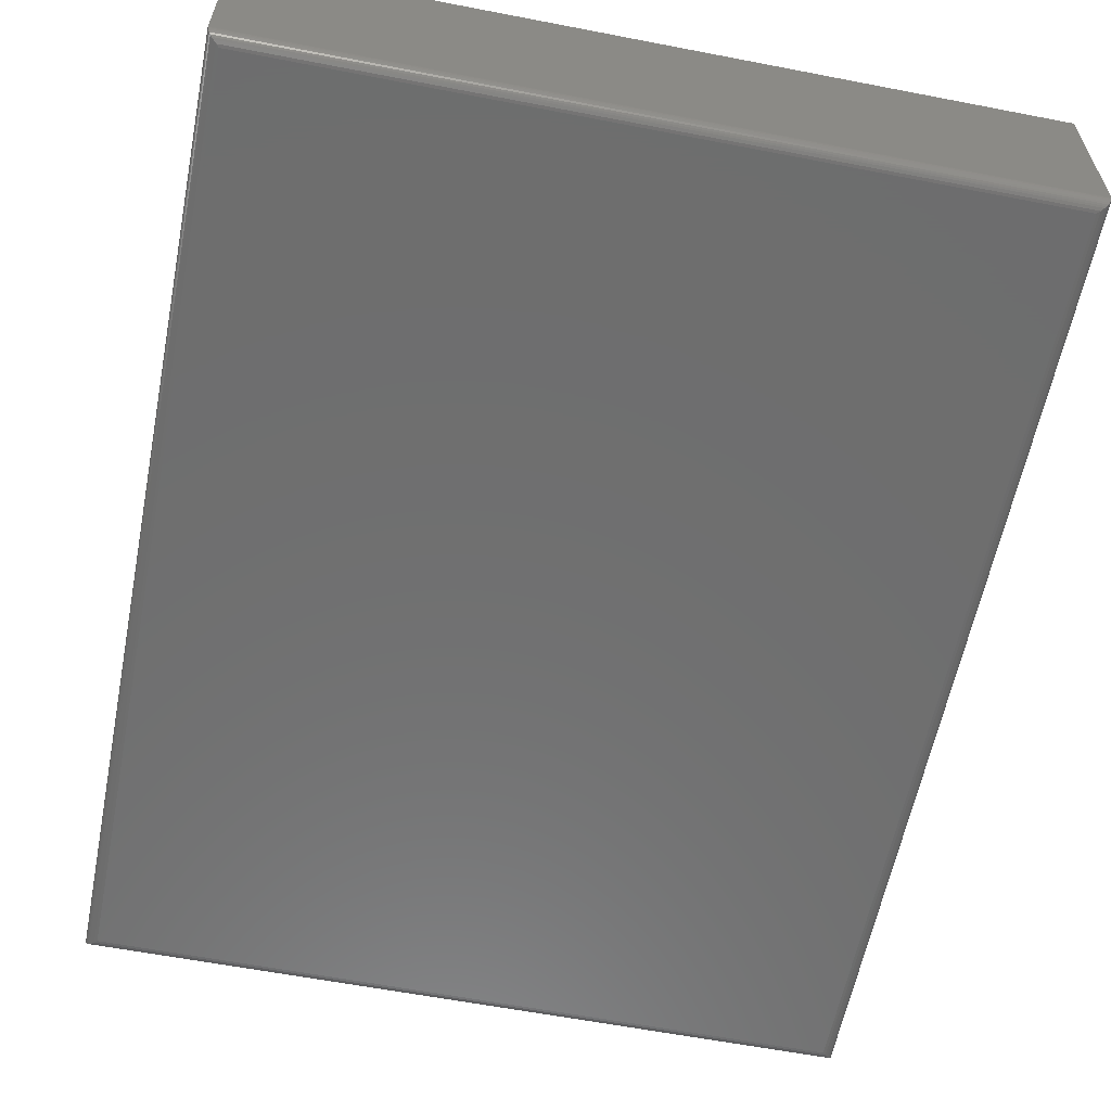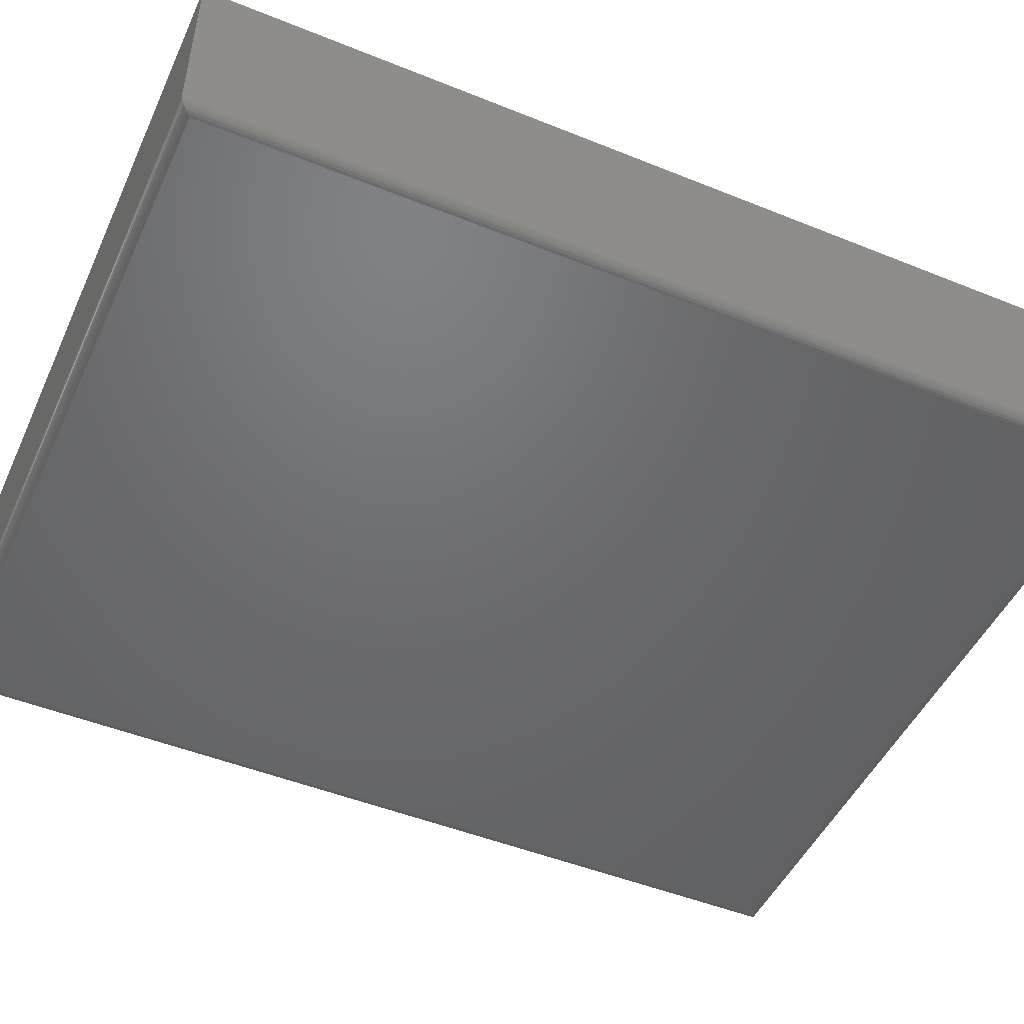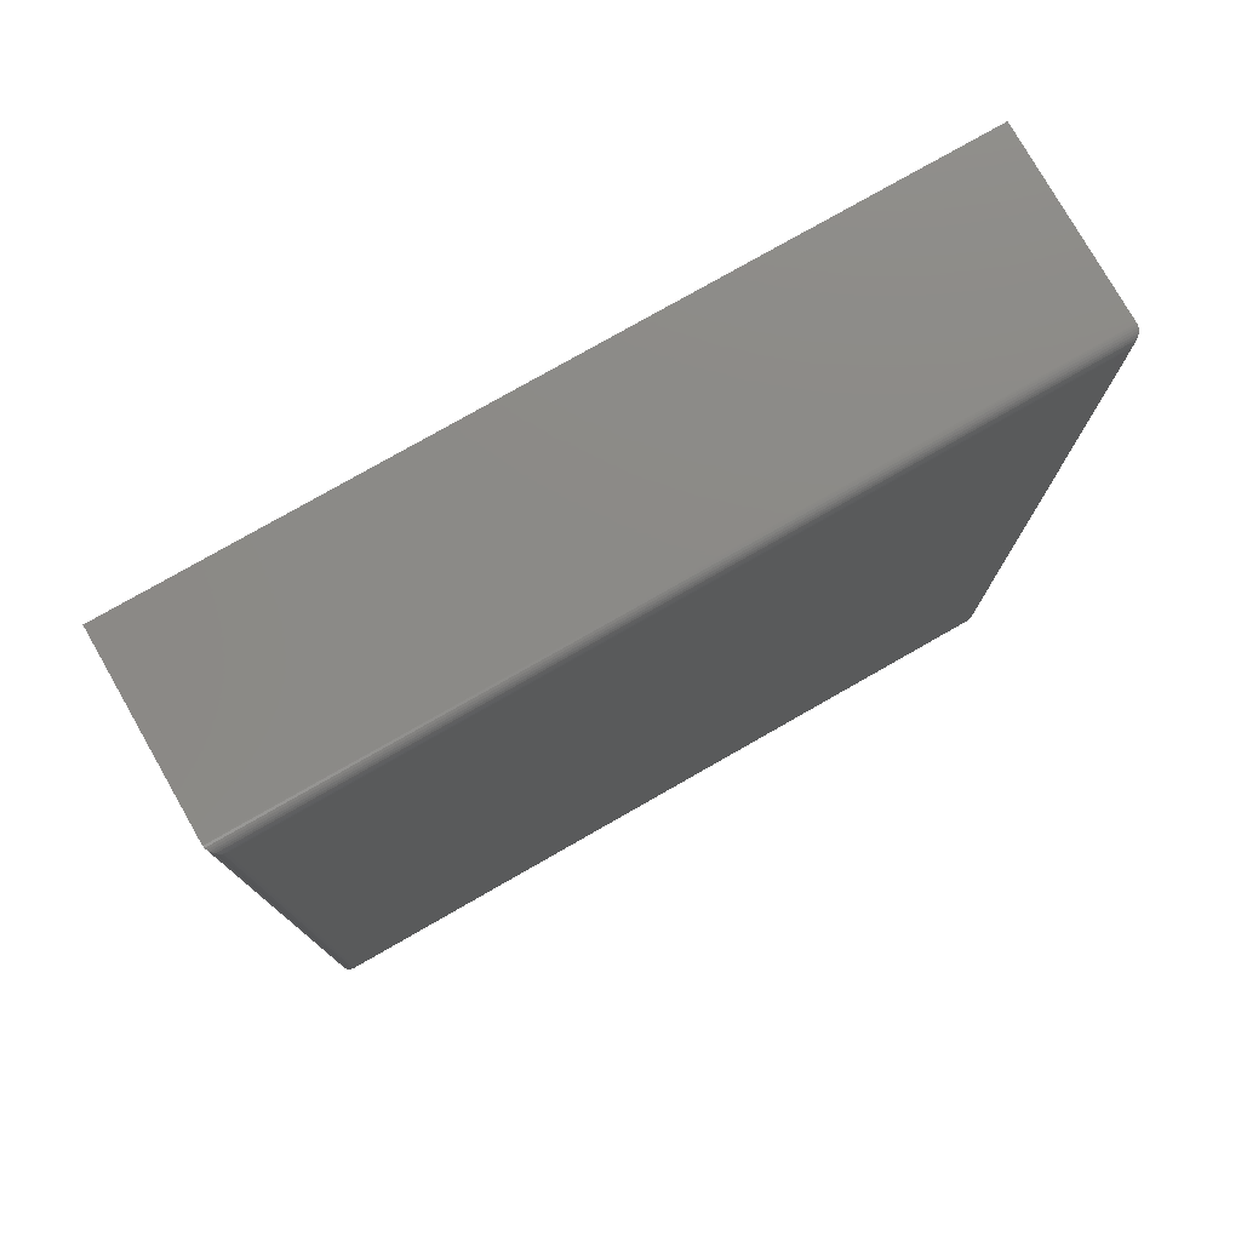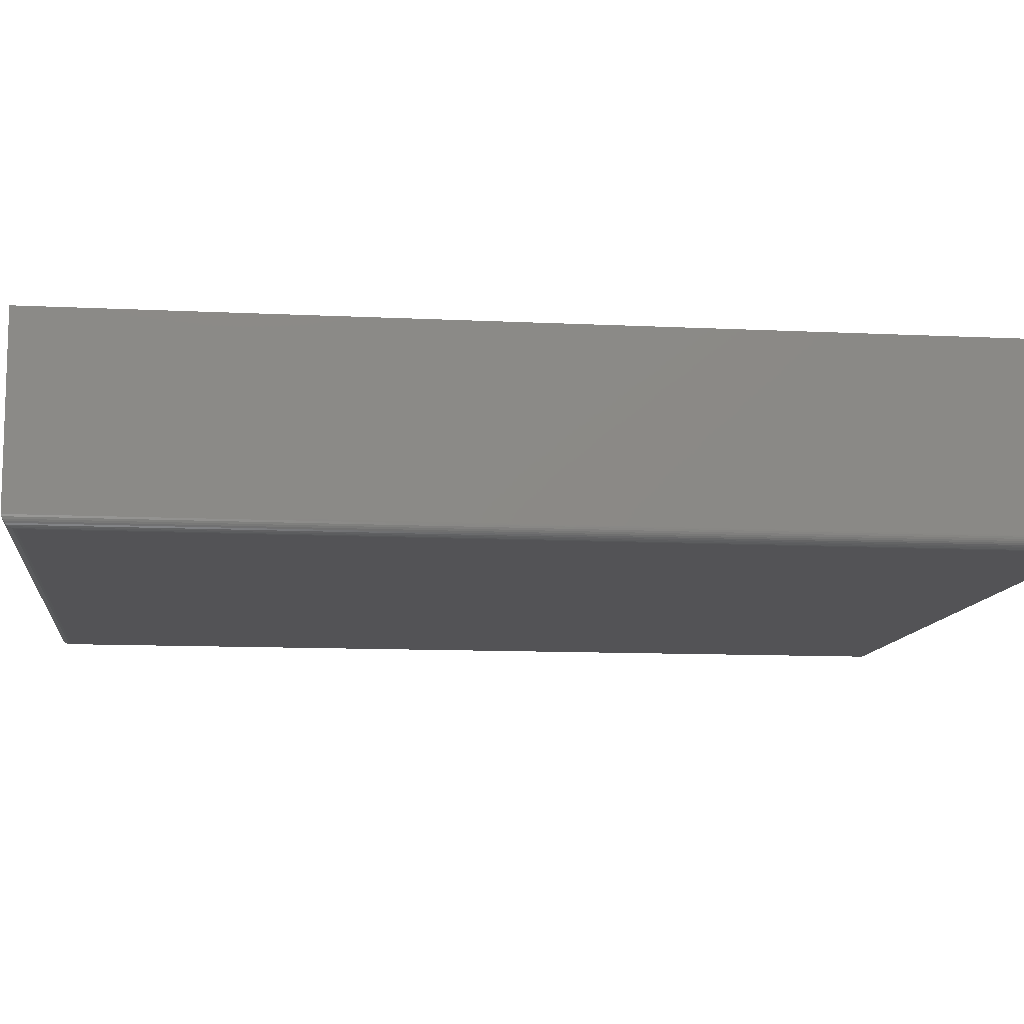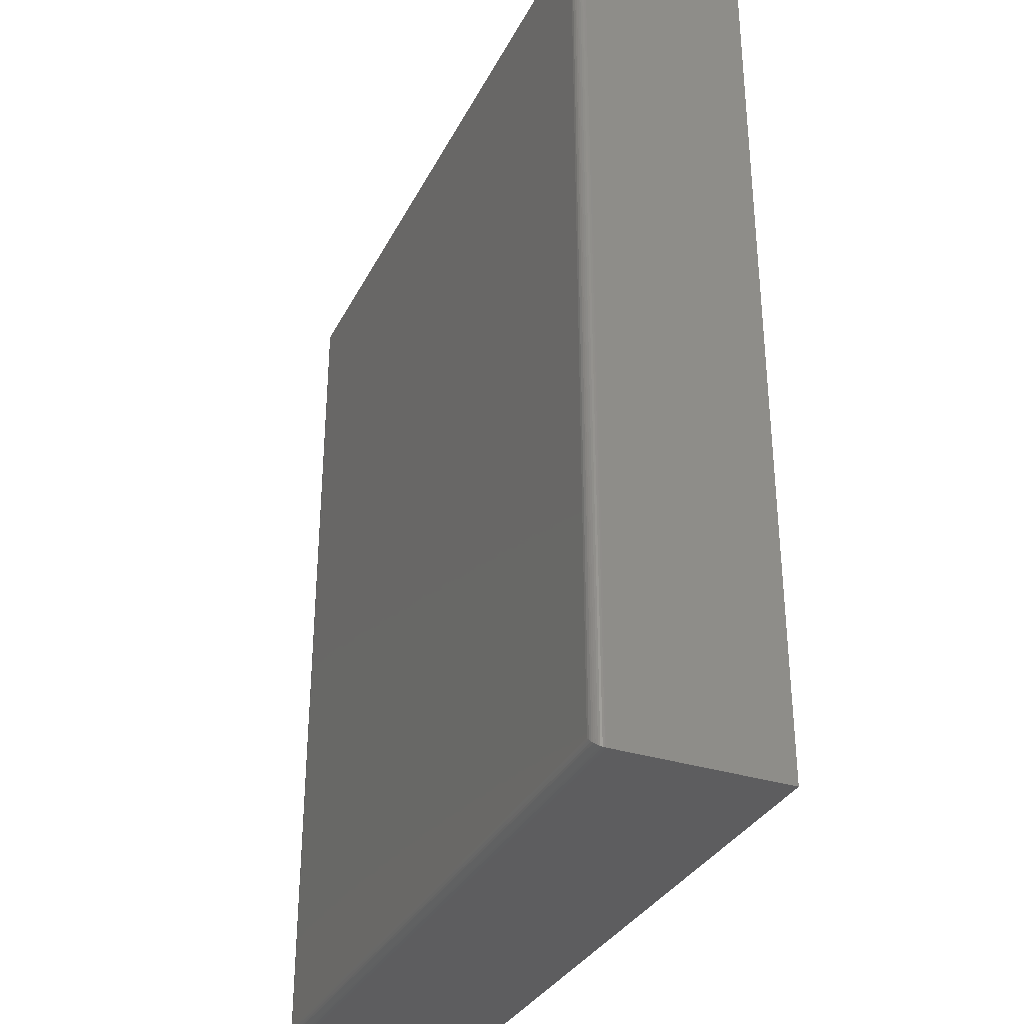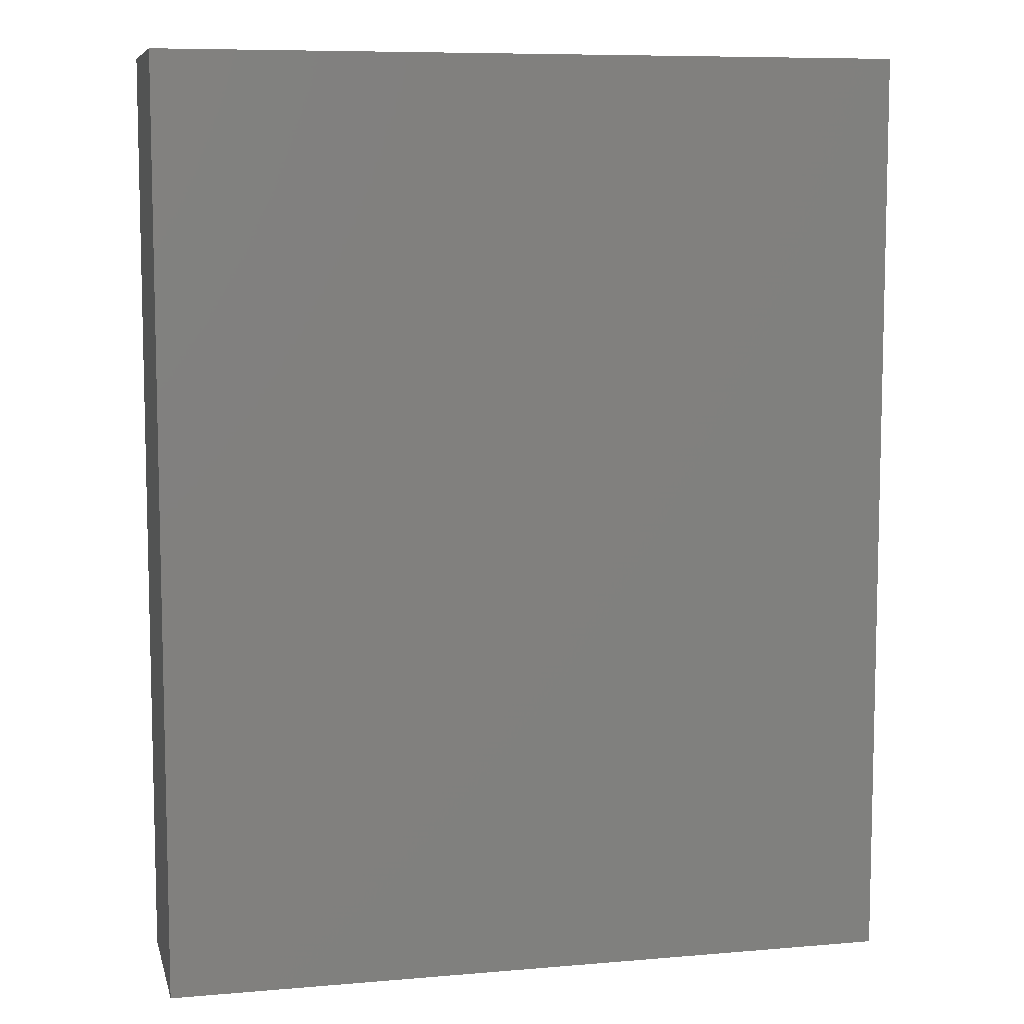
<metadata>
{"format":"stl","ext":"stl","renderer":"f3d","projection":"perspective","resolution":1024,"background":"white","views":[{"elev":-60.2,"azim":168.8,"up":"+Z"},{"elev":-48.7,"azim":65.8,"up":"+Z"},{"elev":77.8,"azim":150.3,"up":"+Y"},{"elev":-10.8,"azim":83.0,"up":"+Z"},{"elev":-33.0,"azim":-113.7,"up":"+Y"},{"elev":8.2,"azim":-13.3,"up":"+Y"}]}
</metadata>
<code>
# stl→obj: 44 verts, 84 faces
v -0.4844 -0.4844 0
v -0.4844 0.7344 0
v 0.4844 -0.4844 0
v 0.4844 0.7344 0
v -0.5 0.75 0.25
v -0.5 0.75 0.01562
v -0.5 -0.5 0.25
v -0.5 -0.5 0.01562
v 0.5 0.75 0.25
v 0.5 0.75 0.01562
v 0.5 -0.5 0.25
v 0.5 -0.5 0.01562
v -0.488 -0.488 0.0004375
v -0.488 0.738 0.0004375
v -0.4916 -0.4916 0.001752
v -0.4916 0.7416 0.001752
v -0.4937 -0.4937 0.003078
v -0.4937 0.7437 0.003078
v -0.4956 -0.4956 0.004736
v -0.4956 0.7456 0.004736
v -0.4972 -0.4972 0.006684
v -0.4972 0.7472 0.006684
v -0.4985 -0.4985 0.008871
v -0.4999 -0.4999 0.01369
v -0.4999 0.7499 0.01369
v -0.4994 -0.4994 0.01123
v -0.4994 0.7494 0.01123
v -0.4985 0.7485 0.008871
v 0.488 0.738 0.0004375
v 0.4916 0.7416 0.001752
v 0.4937 0.7437 0.003078
v 0.4956 0.7456 0.004736
v 0.4972 0.7472 0.006684
v 0.4999 0.7499 0.01369
v 0.4994 0.7494 0.01123
v 0.4985 0.7485 0.008871
v 0.488 -0.488 0.0004375
v 0.4916 -0.4916 0.001752
v 0.4937 -0.4937 0.003078
v 0.4956 -0.4956 0.004736
v 0.4972 -0.4972 0.006684
v 0.4999 -0.4999 0.01369
v 0.4994 -0.4994 0.01123
v 0.4985 -0.4985 0.008871
f 1 2 3
f 3 2 4
f 5 6 7
f 7 6 8
f 9 10 5
f 5 10 6
f 11 12 9
f 9 12 10
f 7 8 11
f 11 8 12
f 2 13 14
f 2 1 13
f 14 13 15
f 14 15 16
f 16 15 17
f 16 17 18
f 18 17 19
f 18 19 20
f 20 19 21
f 20 21 22
f 22 21 23
f 8 6 24
f 24 6 25
f 24 25 26
f 26 25 27
f 26 27 23
f 23 27 28
f 23 28 22
f 4 14 29
f 4 2 14
f 29 14 16
f 29 16 30
f 30 16 18
f 30 18 31
f 31 18 20
f 31 20 32
f 32 20 22
f 32 22 33
f 33 22 28
f 6 10 25
f 25 10 34
f 25 34 27
f 27 34 35
f 27 35 28
f 28 35 36
f 28 36 33
f 3 29 37
f 3 4 29
f 37 29 30
f 37 30 38
f 38 30 31
f 38 31 39
f 39 31 32
f 39 32 40
f 40 32 33
f 40 33 41
f 41 33 36
f 10 12 34
f 34 12 42
f 34 42 35
f 35 42 43
f 35 43 36
f 36 43 44
f 36 44 41
f 1 37 13
f 1 3 37
f 13 37 38
f 13 38 15
f 15 38 39
f 15 39 17
f 17 39 40
f 17 40 19
f 19 40 41
f 19 41 21
f 21 41 44
f 12 8 42
f 42 8 24
f 42 24 43
f 43 24 26
f 43 26 44
f 44 26 23
f 44 23 21
f 7 11 5
f 5 11 9

</code>
